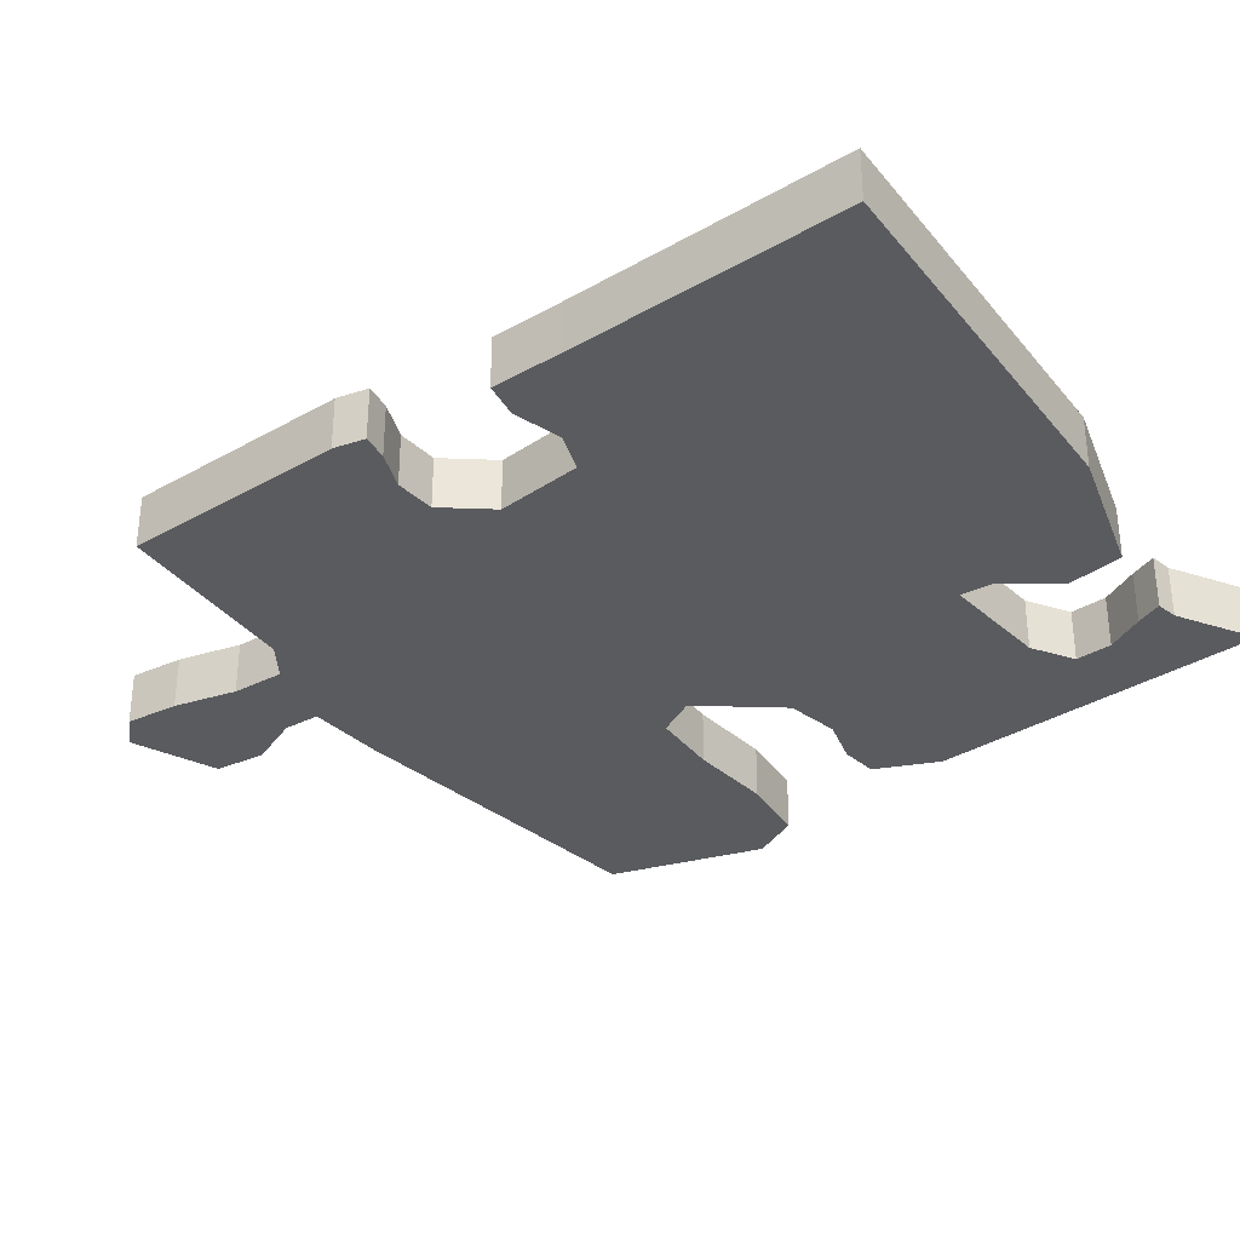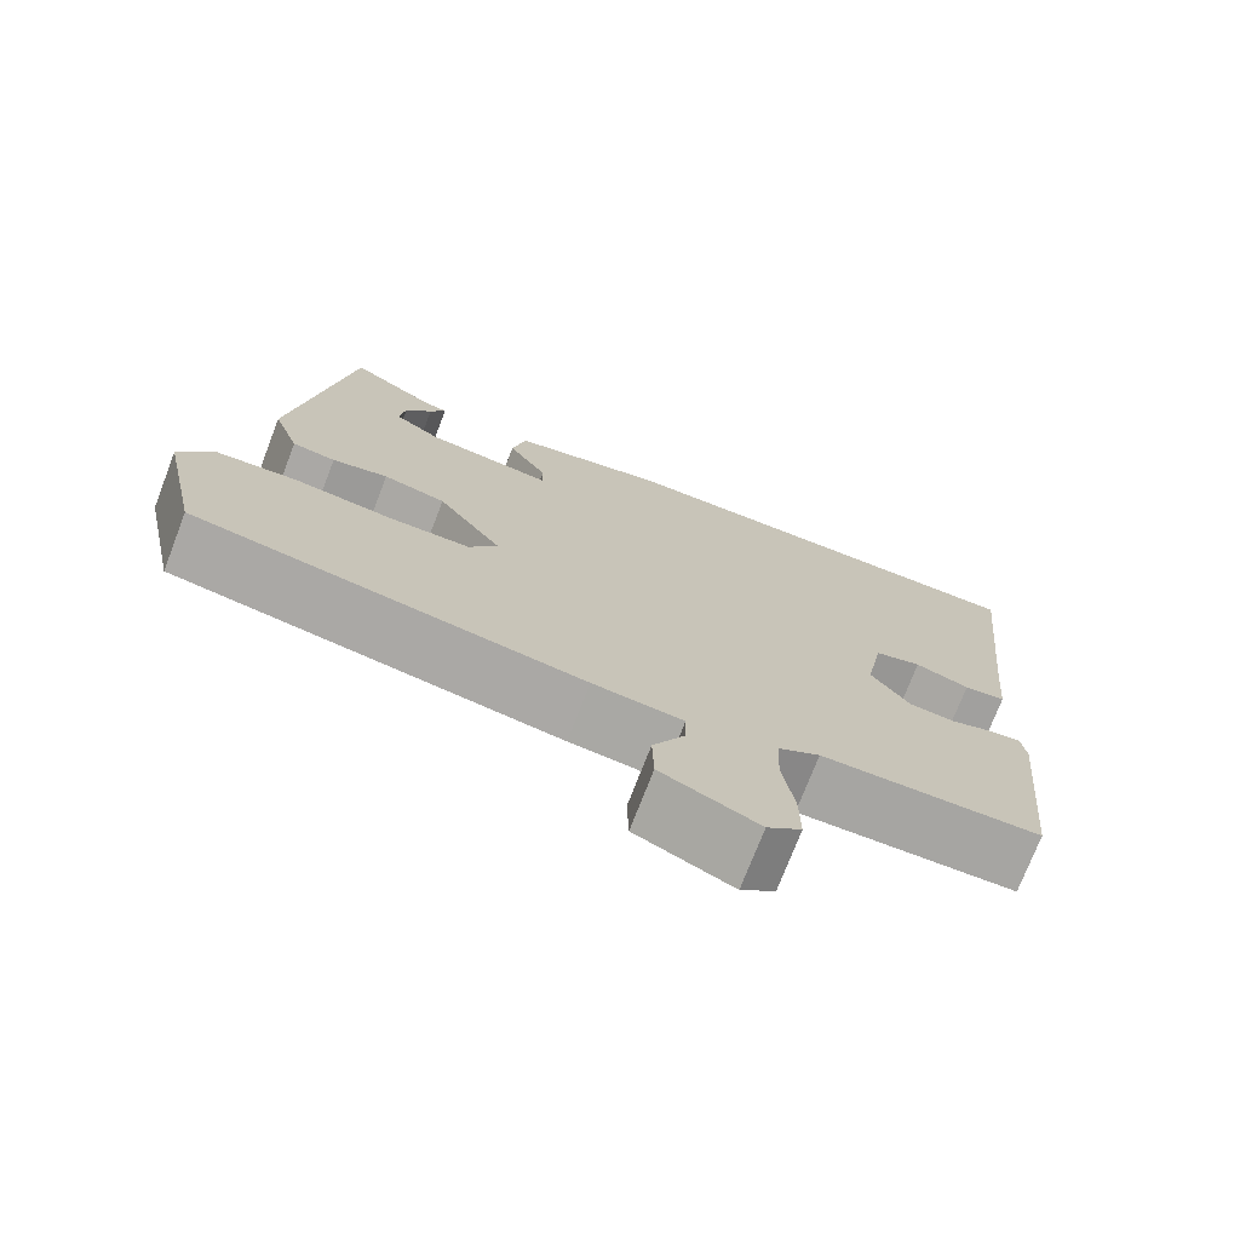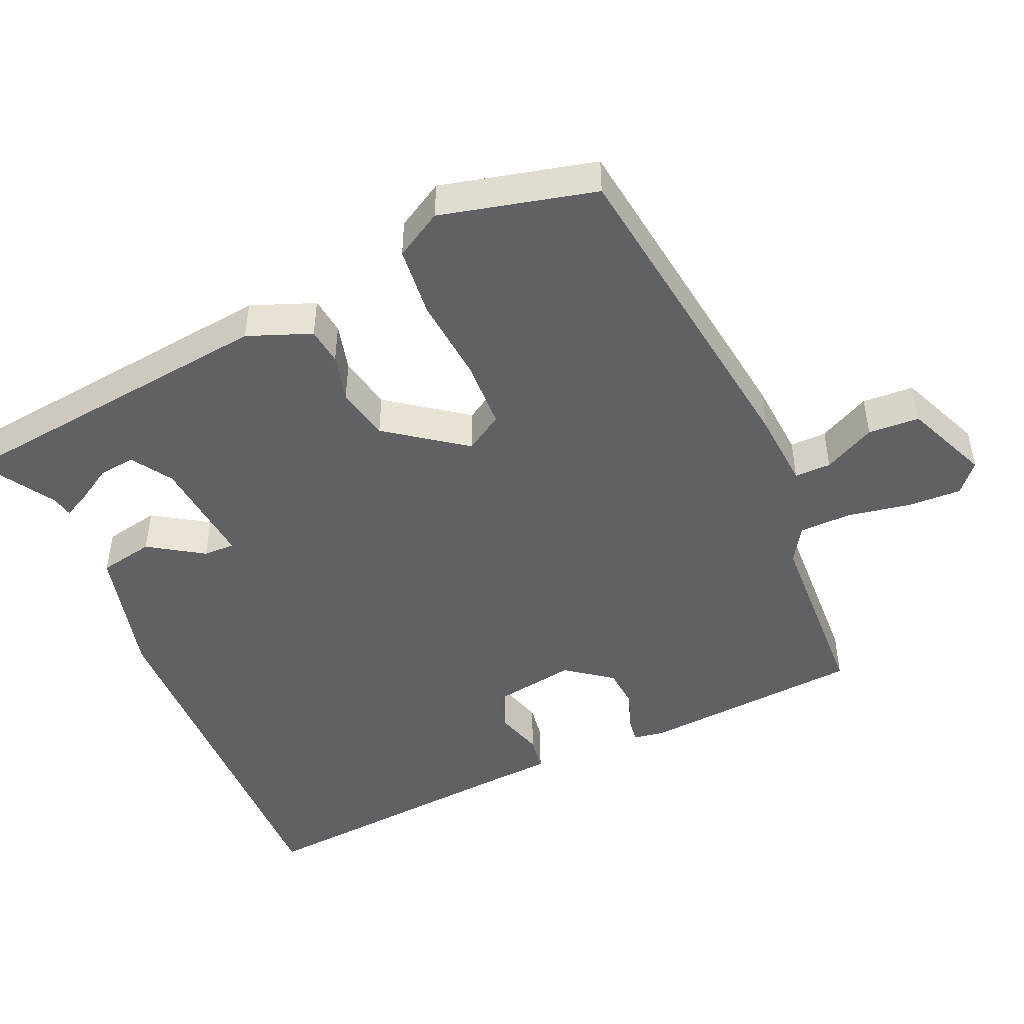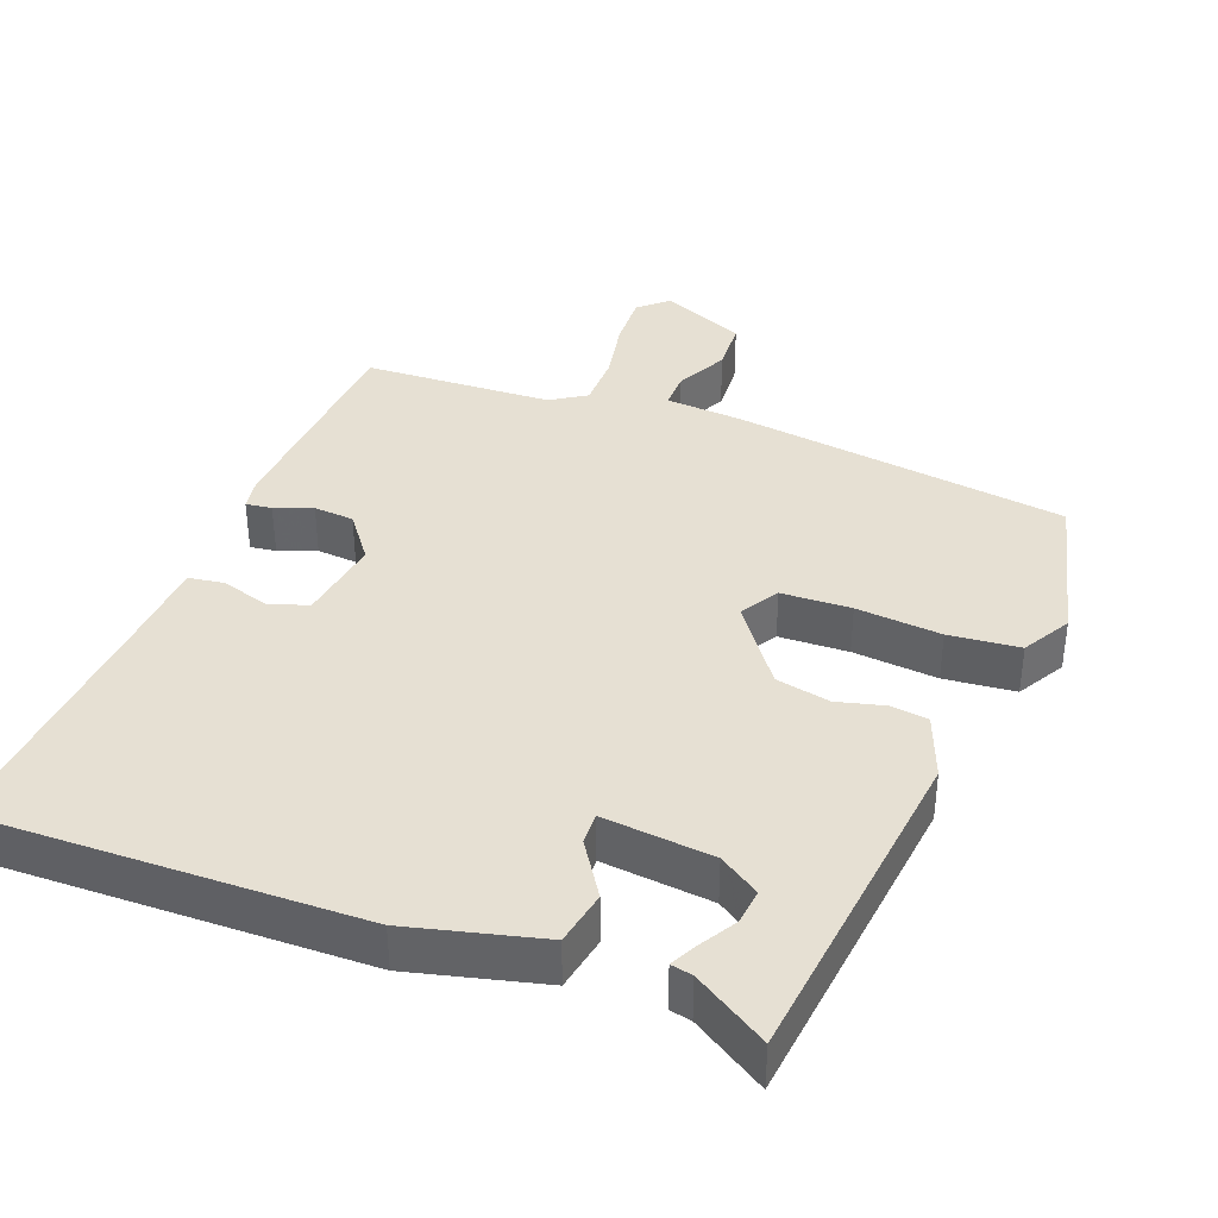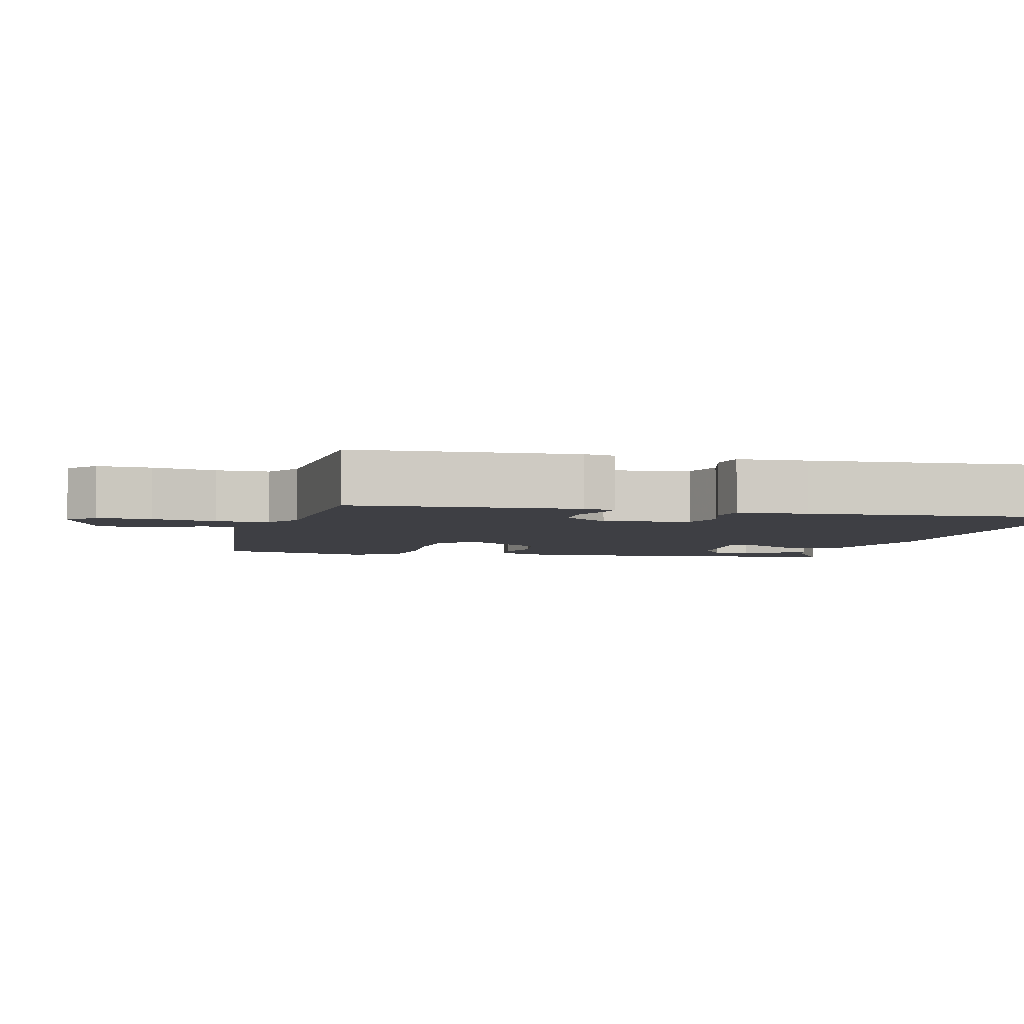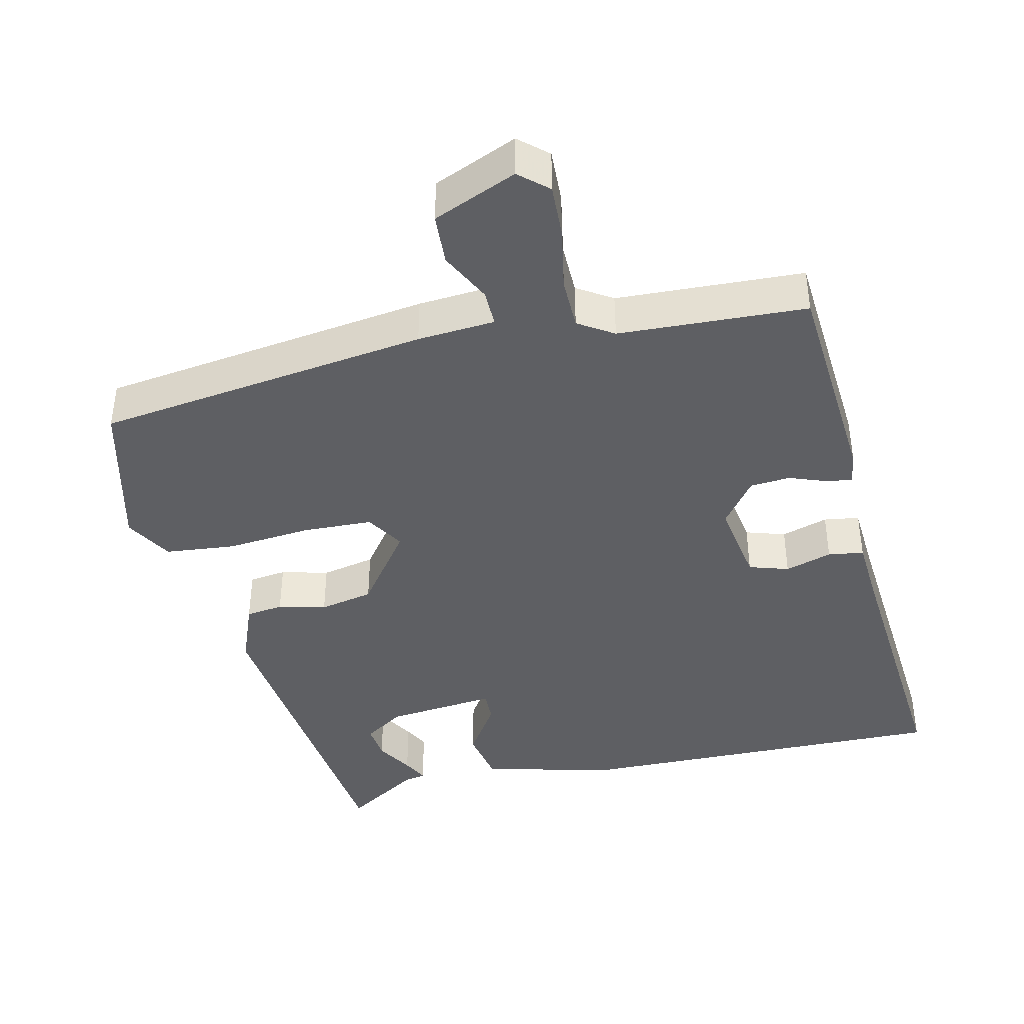
<metadata>
{"format":"obj","ext":"obj","renderer":"f3d","projection":"perspective","resolution":1024,"background":"white","views":[{"elev":-32.9,"azim":-57.7,"up":"+Y"},{"elev":-73.9,"azim":158.9,"up":"+Z"},{"elev":-47.7,"azim":112.2,"up":"+Y"},{"elev":38.3,"azim":19.2,"up":"+Y"},{"elev":-4.4,"azim":-106.3,"up":"+Y"},{"elev":-41.5,"azim":-168.6,"up":"+Y"}]}
</metadata>
<code>
v 0.497 0.07 -0.473
v 0.033 0.07 -0.549
v -0.075 0.07 -0.56
v -0.073 0.07 -0.611
v -0.035 0.07 -0.682
v -0.037 0.07 -0.754
v -0.153 0.07 -0.807
v -0.194 0.07 -0.773
v -0.193 0.07 -0.698
v -0.179 0.07 -0.609
v -0.182 0.07 -0.536
v -0.232 0.07 -0.506
v -0.495 0.07 -0.501
v -0.526 0.07 -0.192
v -0.52 0.07 -0.148
v -0.484 0.07 -0.152
v -0.431 0.07 -0.17
v -0.375 0.07 -0.164
v -0.329 0.07 -0.099
v -0.351 0.07 0.019
v -0.407 0.07 0.035
v -0.472 0.07 0.013
v -0.522 0.07 0.019
v -0.531 0.07 0.116
v -0.572 0.07 0.498
v -0.045 0.07 0.503
v 0.141 0.07 0.462
v 0.158 0.07 0.386
v 0.111 0.07 0.309
v 0.111 0.07 0.265
v 0.264 0.07 0.285
v 0.319 0.07 0.323
v 0.312 0.07 0.373
v 0.28 0.07 0.423
v 0.261 0.07 0.458
v 0.291 0.07 0.465
v 0.392 0.07 0.532
v 0.459 0.07 0.068
v 0.427 0.07 -0.022
v 0.375 0.07 -0.03
v 0.308 0.07 -0.015
v 0.233 0.07 -0.033
v 0.156 0.07 -0.144
v 0.19 0.07 -0.196
v 0.287 0.07 -0.197
v 0.405 0.07 -0.183
v 0.504 0.07 -0.19
v 0.544 0.07 -0.255
v 0.497 0 -0.473
v 0.033 0 -0.549
v -0.075 0 -0.56
v -0.073 0 -0.611
v -0.035 0 -0.682
v -0.037 0 -0.754
v -0.153 0 -0.807
v -0.194 0 -0.773
v -0.193 0 -0.698
v -0.179 0 -0.609
v -0.182 0 -0.536
v -0.232 0 -0.506
v -0.495 0 -0.501
v -0.526 0 -0.192
v -0.52 0 -0.148
v -0.484 0 -0.152
v -0.431 0 -0.17
v -0.375 0 -0.164
v -0.329 0 -0.099
v -0.351 0 0.019
v -0.407 0 0.035
v -0.472 0 0.013
v -0.522 0 0.019
v -0.531 0 0.116
v -0.572 0 0.498
v -0.045 0 0.503
v 0.141 0 0.462
v 0.158 0 0.386
v 0.111 0 0.309
v 0.111 0 0.265
v 0.264 0 0.285
v 0.319 0 0.323
v 0.312 0 0.373
v 0.28 0 0.423
v 0.261 0 0.458
v 0.291 0 0.465
v 0.392 0 0.532
v 0.459 0 0.068
v 0.427 0 -0.022
v 0.375 0 -0.03
v 0.308 0 -0.015
v 0.233 0 -0.033
v 0.156 0 -0.144
v 0.19 0 -0.196
v 0.287 0 -0.197
v 0.405 0 -0.183
v 0.504 0 -0.19
v 0.544 0 -0.255
f 1 2 3
f 48 1 3
f 47 48 3
f 46 47 3
f 45 46 3
f 44 45 3
f 43 44 3
f 39 40 41
f 38 39 41
f 37 38 41
f 37 41 42
f 33 34 35 36
f 33 36 37
f 32 33 37
f 27 28 29
f 26 27 29
f 25 26 29
f 24 25 29
f 24 29 30
f 23 24 30
f 22 23 30
f 21 22 30
f 20 21 30 31
f 15 16 17
f 14 15 17
f 13 14 17
f 12 13 17
f 11 12 17 18
f 8 9 10
f 7 8 10
f 6 7 10
f 5 6 10
f 4 5 10
f 3 4 10 11
f 11 18 19
f 3 11 19
f 43 3 19
f 32 37 42 43
f 43 19 20 31
f 31 32 43
f 51 50 49
f 51 49 96
f 51 96 95
f 51 95 94
f 51 94 93
f 51 93 92
f 51 92 91
f 89 88 87
f 89 87 86
f 89 86 85
f 90 89 85
f 84 83 82 81
f 85 84 81
f 85 81 80
f 77 76 75
f 77 75 74
f 77 74 73
f 77 73 72
f 78 77 72
f 78 72 71
f 78 71 70
f 78 70 69
f 79 78 69 68
f 65 64 63
f 65 63 62
f 65 62 61
f 65 61 60
f 66 65 60 59
f 58 57 56
f 58 56 55
f 58 55 54
f 58 54 53
f 58 53 52
f 59 58 52 51
f 67 66 59
f 67 59 51
f 67 51 91
f 91 90 85 80
f 79 68 67 91
f 91 80 79
f 1 49 50 2
f 2 50 51 3
f 3 51 52 4
f 4 52 53 5
f 5 53 54 6
f 6 54 55 7
f 7 55 56 8
f 8 56 57 9
f 9 57 58 10
f 10 58 59 11
f 11 59 60 12
f 12 60 61 13
f 13 61 62 14
f 14 62 63 15
f 15 63 64 16
f 16 64 65 17
f 17 65 66 18
f 18 66 67 19
f 19 67 68 20
f 20 68 69 21
f 21 69 70 22
f 22 70 71 23
f 23 71 72 24
f 24 72 73 25
f 25 73 74 26
f 26 74 75 27
f 27 75 76 28
f 28 76 77 29
f 29 77 78 30
f 30 78 79 31
f 31 79 80 32
f 32 80 81 33
f 33 81 82 34
f 34 82 83 35
f 35 83 84 36
f 36 84 85 37
f 37 85 86 38
f 38 86 87 39
f 39 87 88 40
f 40 88 89 41
f 41 89 90 42
f 42 90 91 43
f 43 91 92 44
f 44 92 93 45
f 45 93 94 46
f 46 94 95 47
f 47 95 96 48
f 48 96 49 1

</code>
